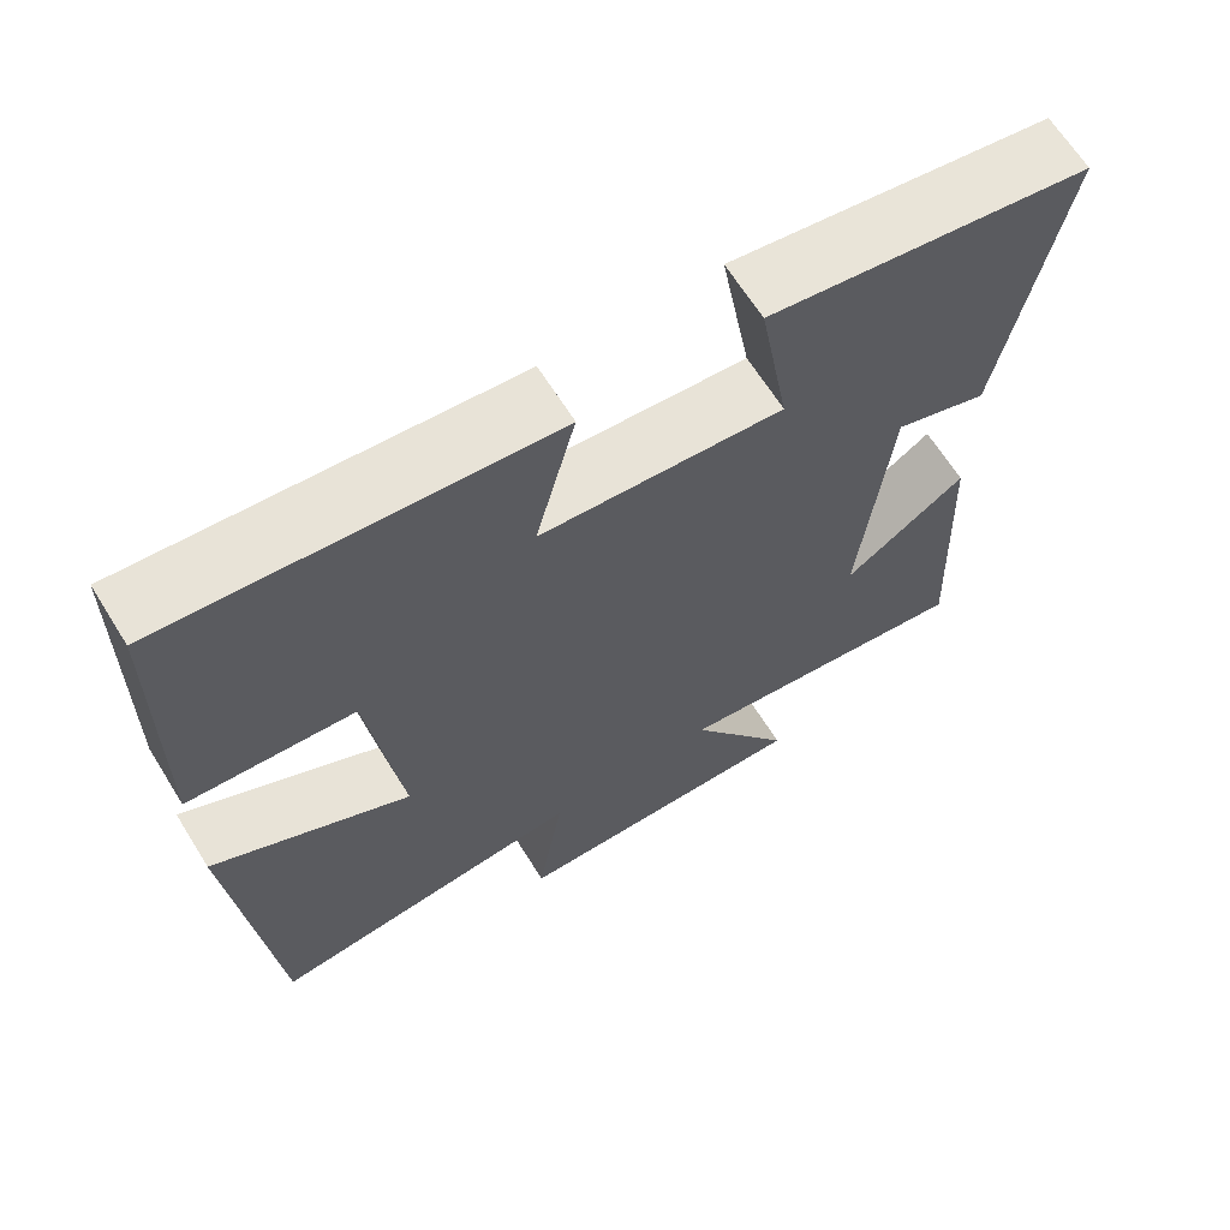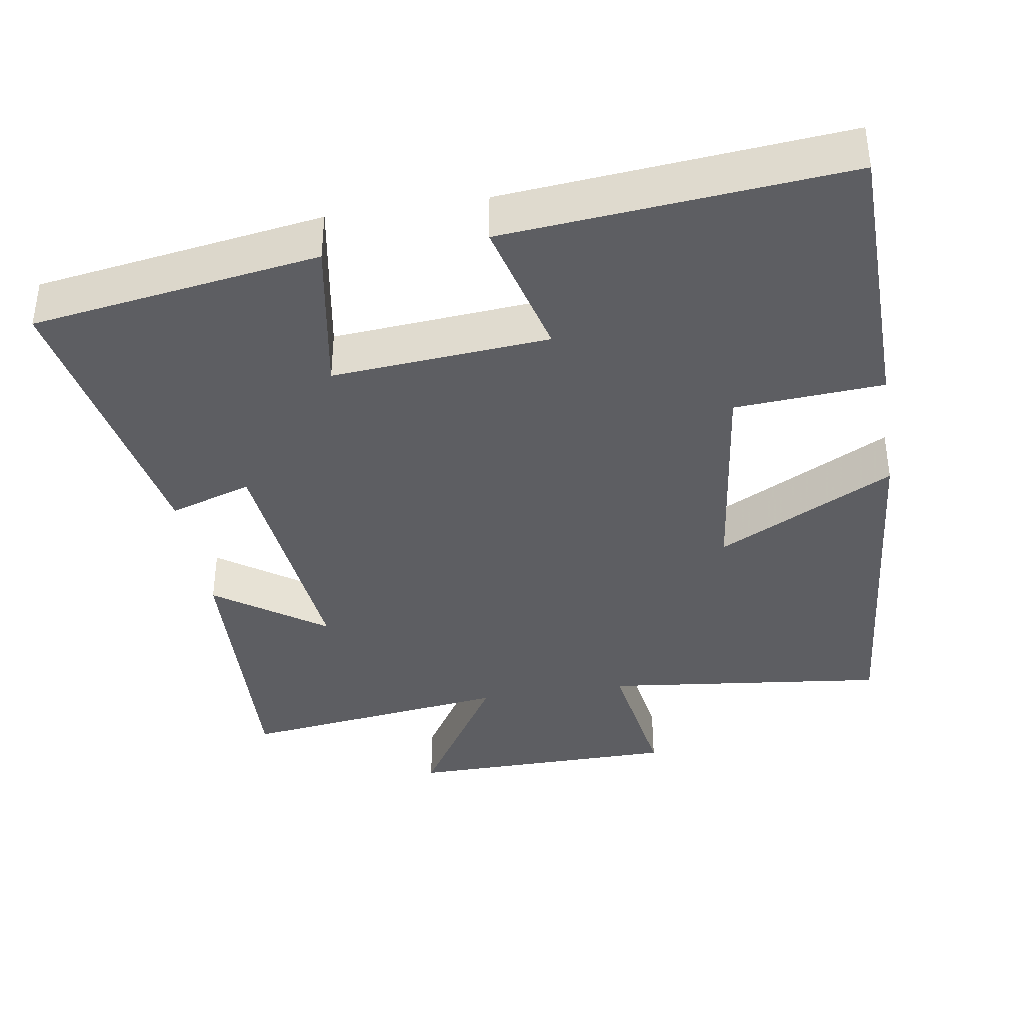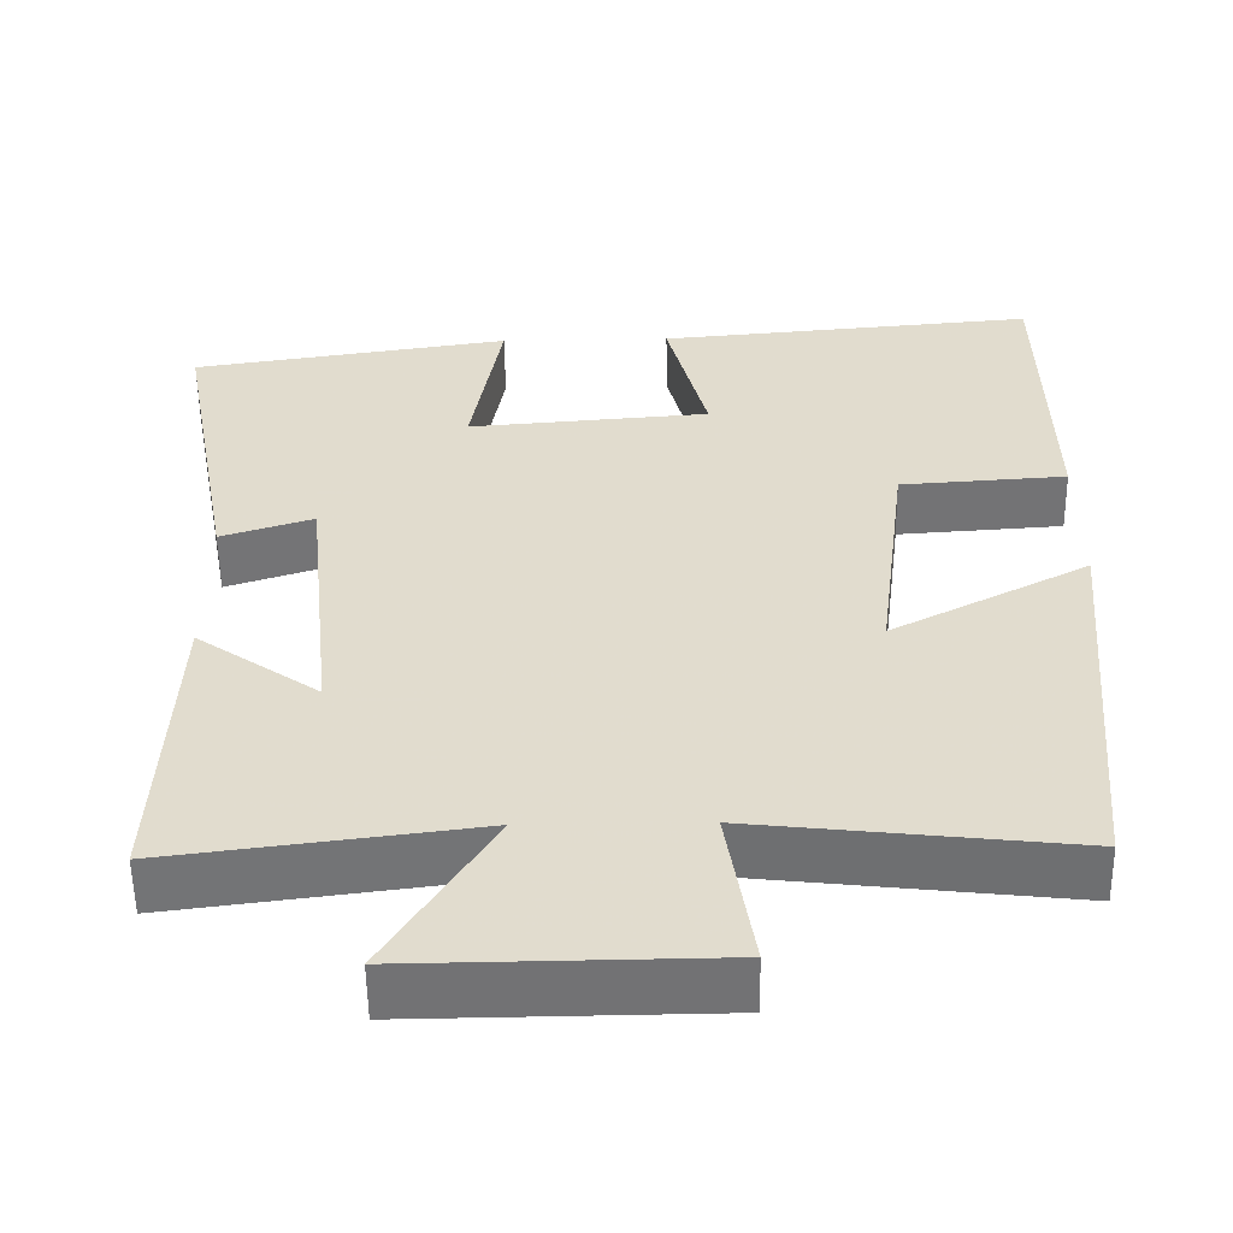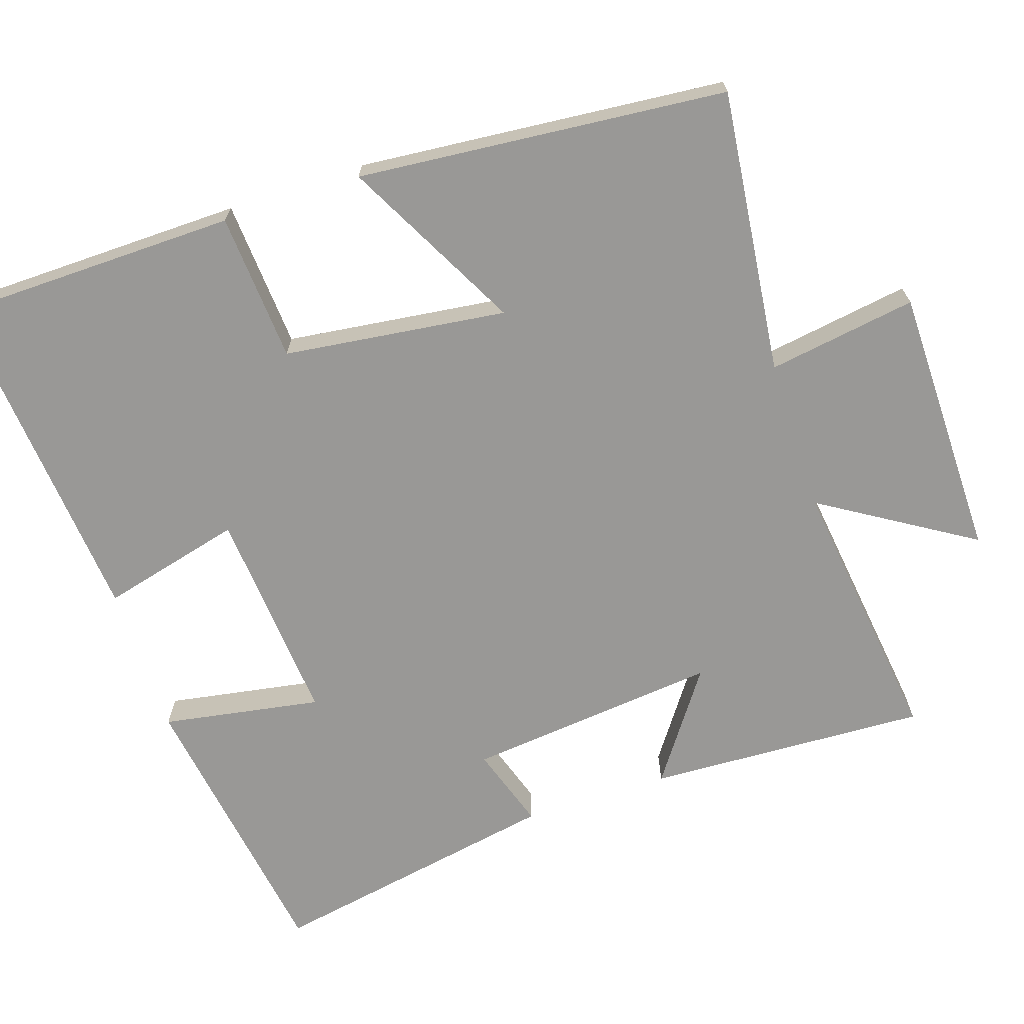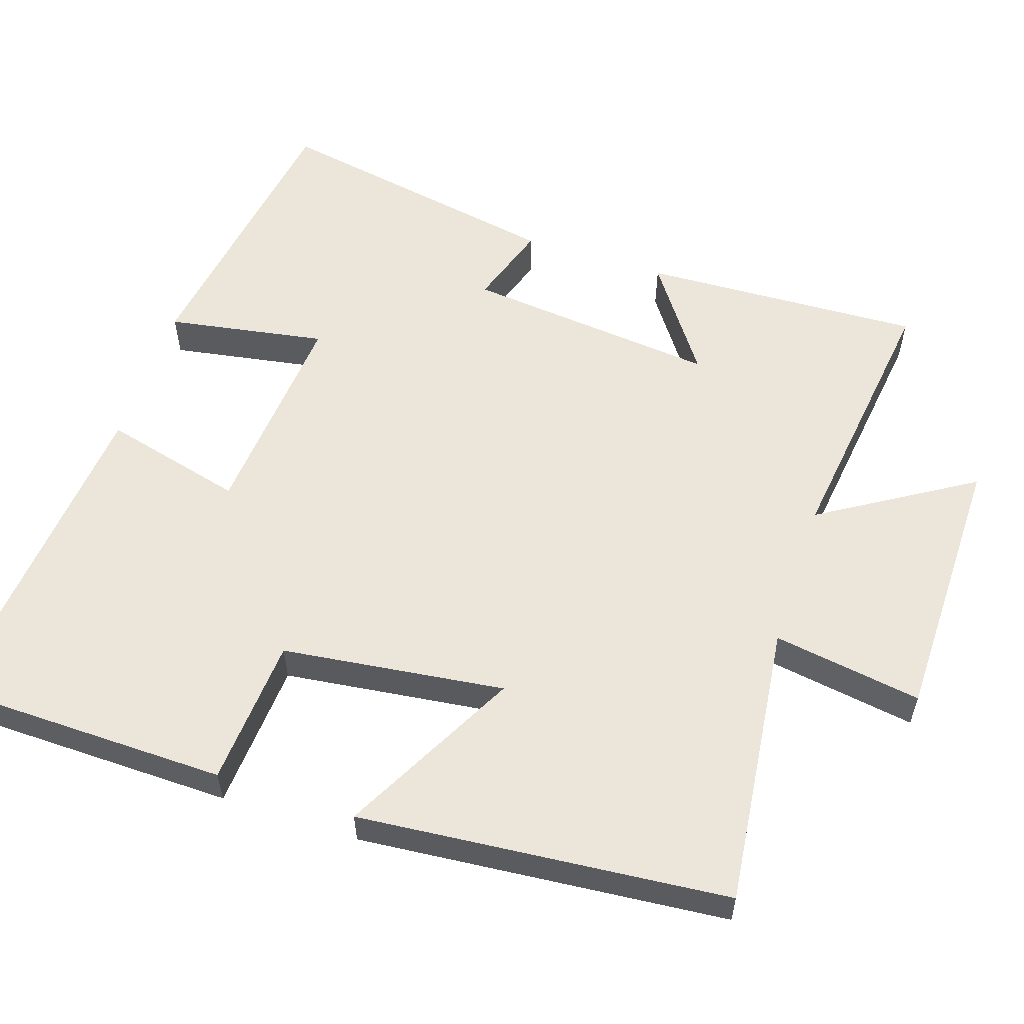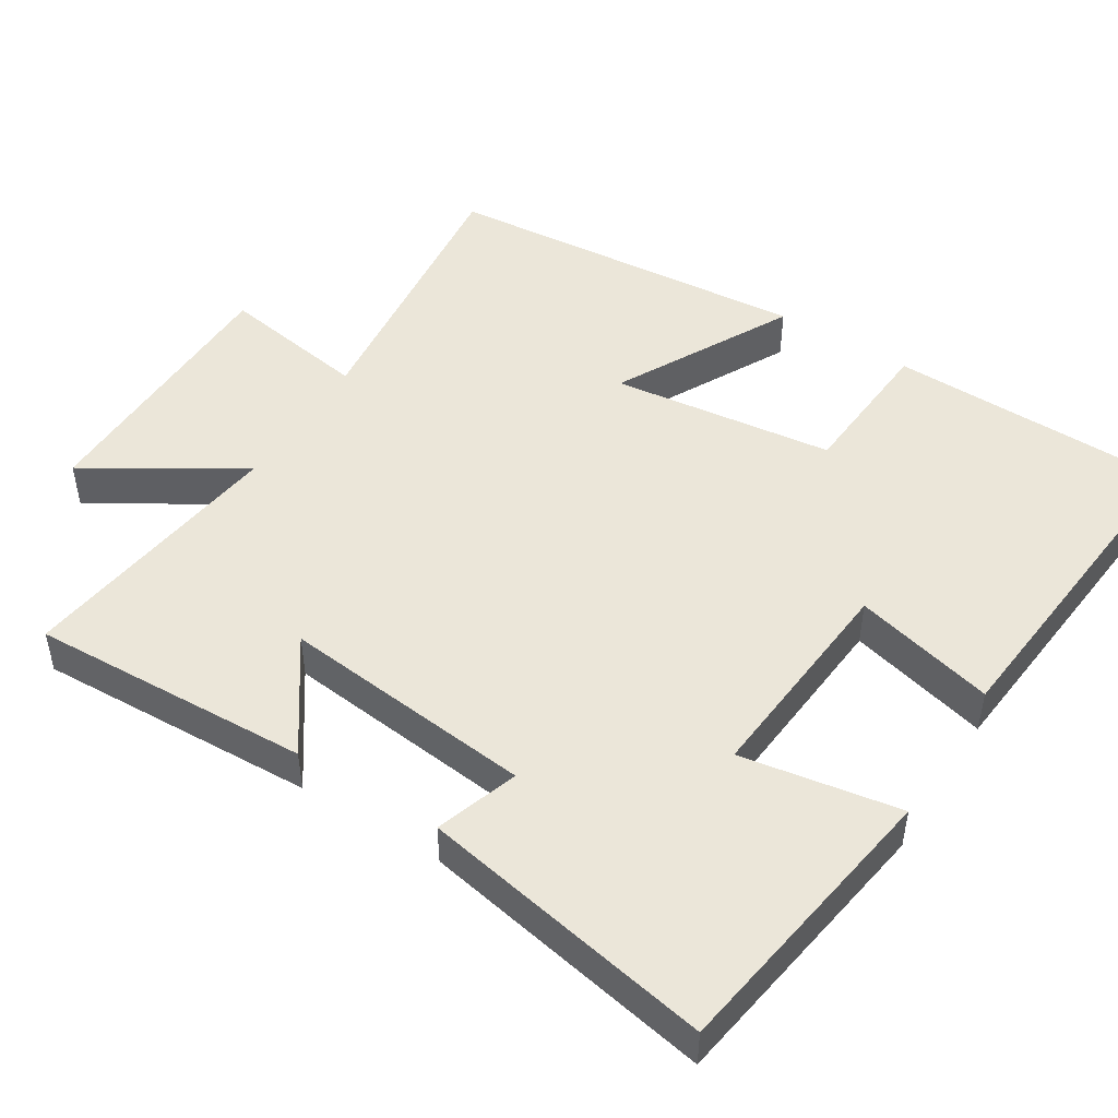
<metadata>
{"format":"obj","ext":"obj","renderer":"f3d","projection":"perspective","resolution":1024,"background":"white","views":[{"elev":65.8,"azim":148.0,"up":"+Z"},{"elev":-38.4,"azim":9.1,"up":"+Y"},{"elev":-55.6,"azim":0.8,"up":"+Z"},{"elev":-68.6,"azim":108.2,"up":"+Y"},{"elev":56.8,"azim":108.2,"up":"+Y"},{"elev":48.3,"azim":-57.8,"up":"+Y"}]}
</metadata>
<code>
v 0.493 0.07 0.542
v 0.5 0.07 0.15
v 0.297 0.07 0.136
v 0.259 0.07 -0.168
v 0.5 0.07 -0.042
v 0.455 0.07 -0.545
v 0.067 0.07 -0.5
v 0.099 0.07 -0.703
v -0.273 0.07 -0.707
v -0.145 0.07 -0.5
v -0.517 0.07 -0.548
v -0.5 0.07 -0.165
v -0.351 0.07 -0.27
v -0.387 0.07 0.076
v -0.5 0.07 0.039
v -0.574 0.07 0.44
v -0.182 0.07 0.5
v -0.219 0.07 0.283
v 0.077 0.07 0.307
v 0.028 0.07 0.5
v 0.493 0 0.542
v 0.5 0 0.15
v 0.297 0 0.136
v 0.259 0 -0.168
v 0.5 0 -0.042
v 0.455 0 -0.545
v 0.067 0 -0.5
v 0.099 0 -0.703
v -0.273 0 -0.707
v -0.145 0 -0.5
v -0.517 0 -0.548
v -0.5 0 -0.165
v -0.351 0 -0.27
v -0.387 0 0.076
v -0.5 0 0.039
v -0.574 0 0.44
v -0.182 0 0.5
v -0.219 0 0.283
v 0.077 0 0.307
v 0.028 0 0.5
f 19 20 1 2
f 18 19 2 3
f 15 16 17 18
f 14 15 18
f 13 14 18 3
f 10 11 12 13
f 10 13 3 4
f 7 8 9 10
f 7 10 4 5
f 5 6 7
f 22 21 40 39
f 23 22 39 38
f 38 37 36 35
f 38 35 34
f 23 38 34 33
f 33 32 31 30
f 24 23 33 30
f 30 29 28 27
f 25 24 30 27
f 27 26 25
f 1 21 22 2
f 2 22 23 3
f 3 23 24 4
f 4 24 25 5
f 5 25 26 6
f 6 26 27 7
f 7 27 28 8
f 8 28 29 9
f 9 29 30 10
f 10 30 31 11
f 11 31 32 12
f 12 32 33 13
f 13 33 34 14
f 14 34 35 15
f 15 35 36 16
f 16 36 37 17
f 17 37 38 18
f 18 38 39 19
f 19 39 40 20
f 20 40 21 1

</code>
